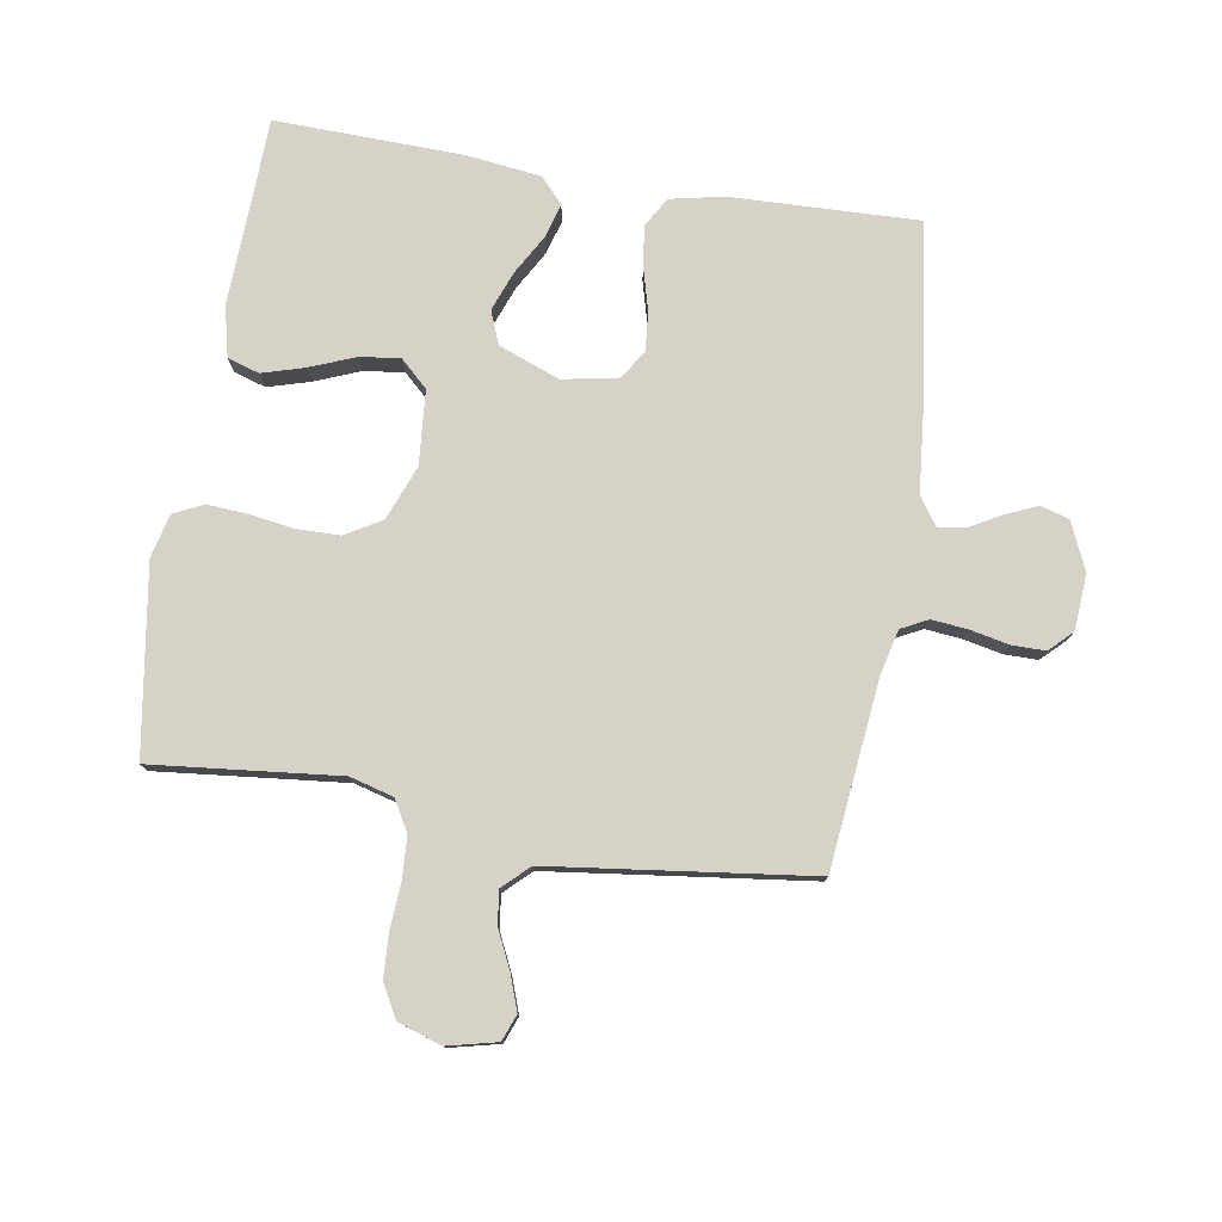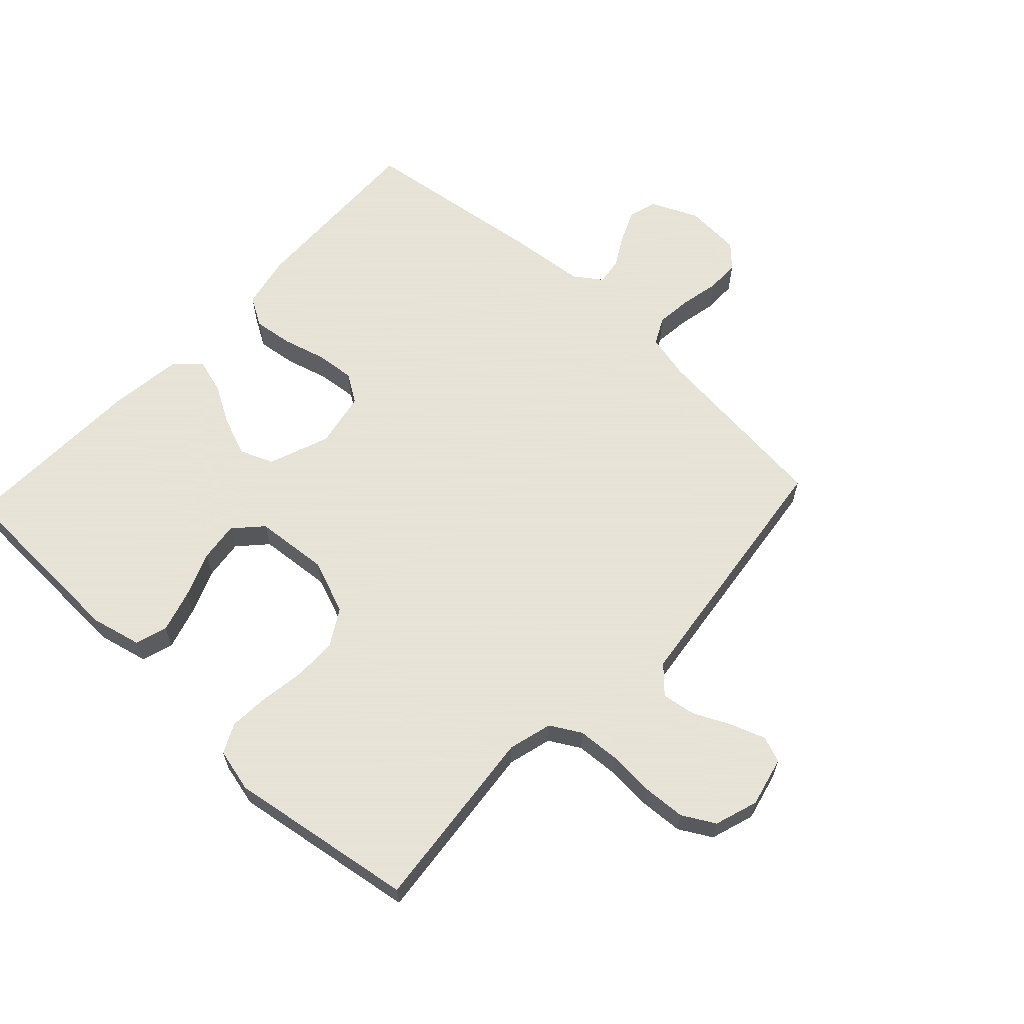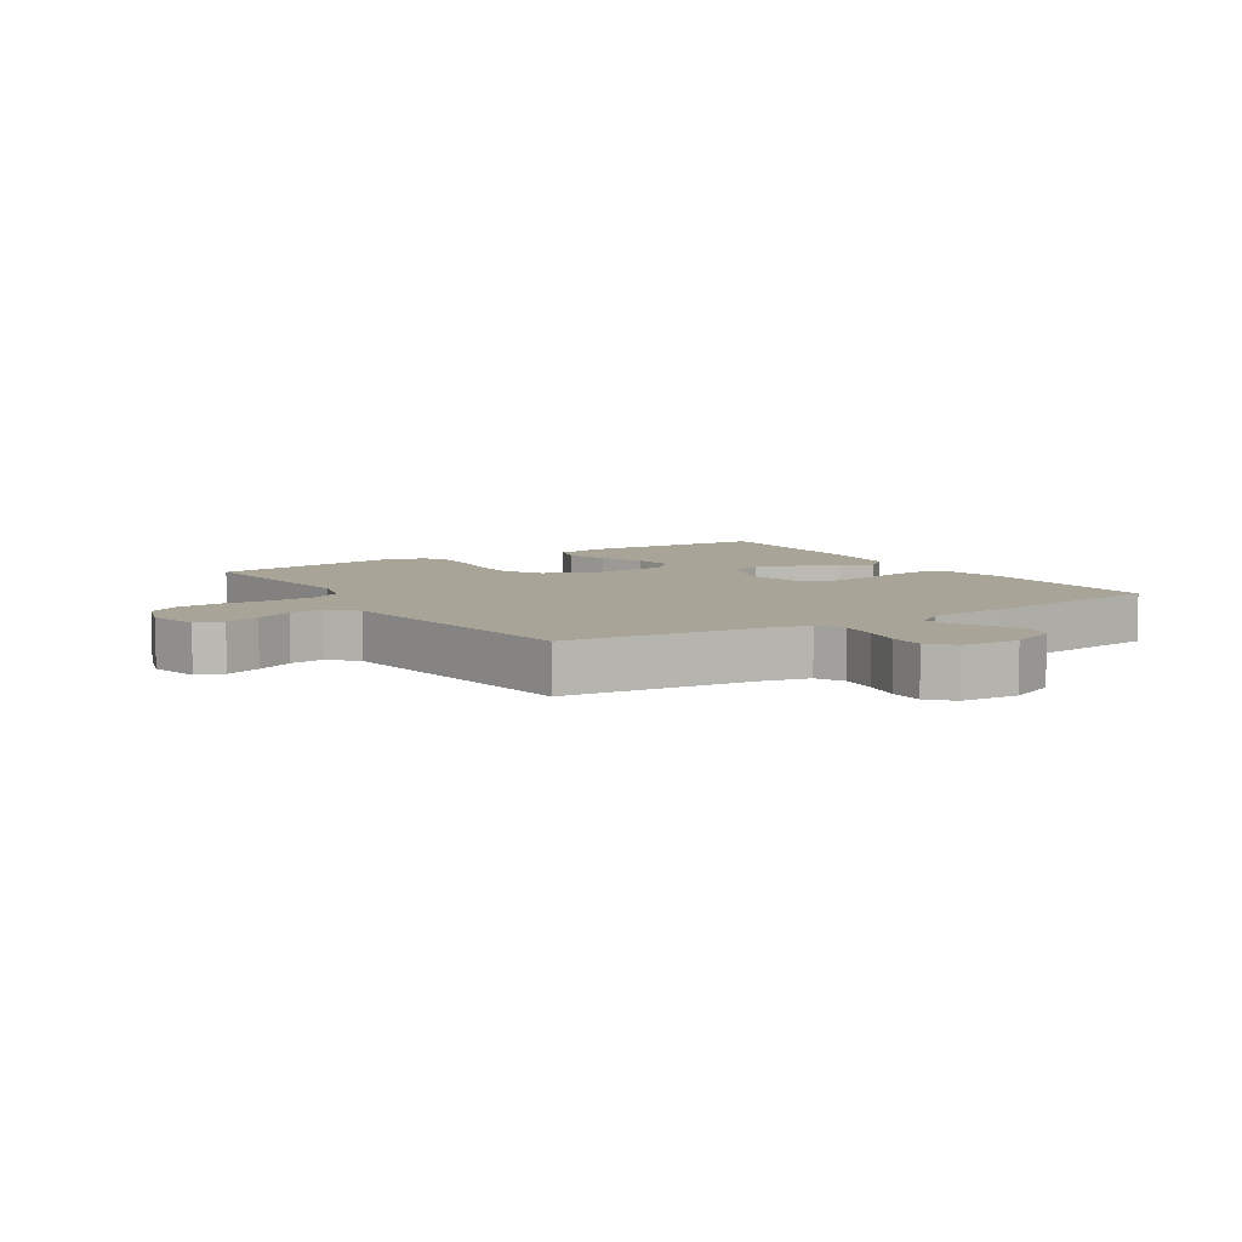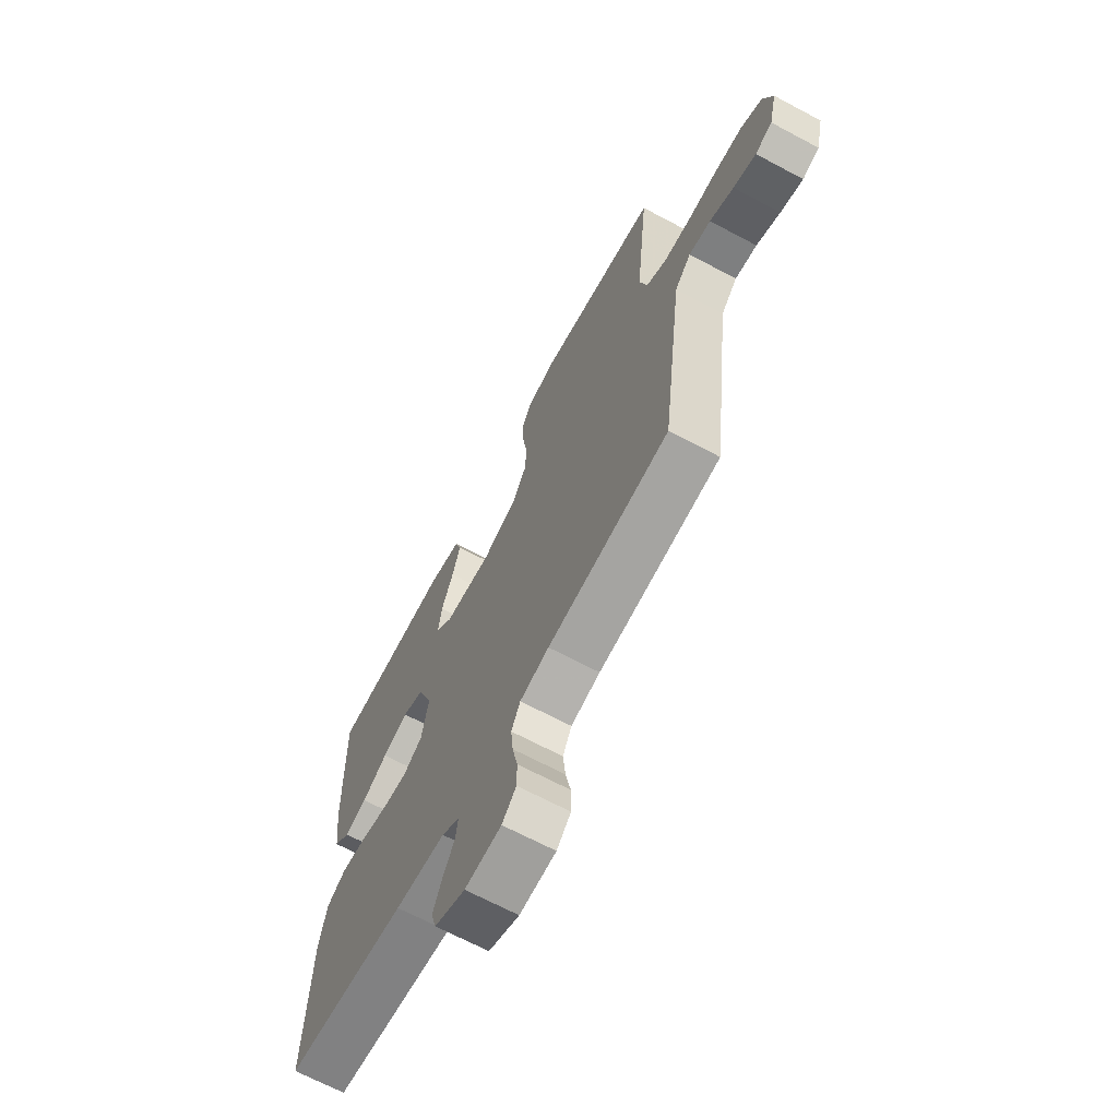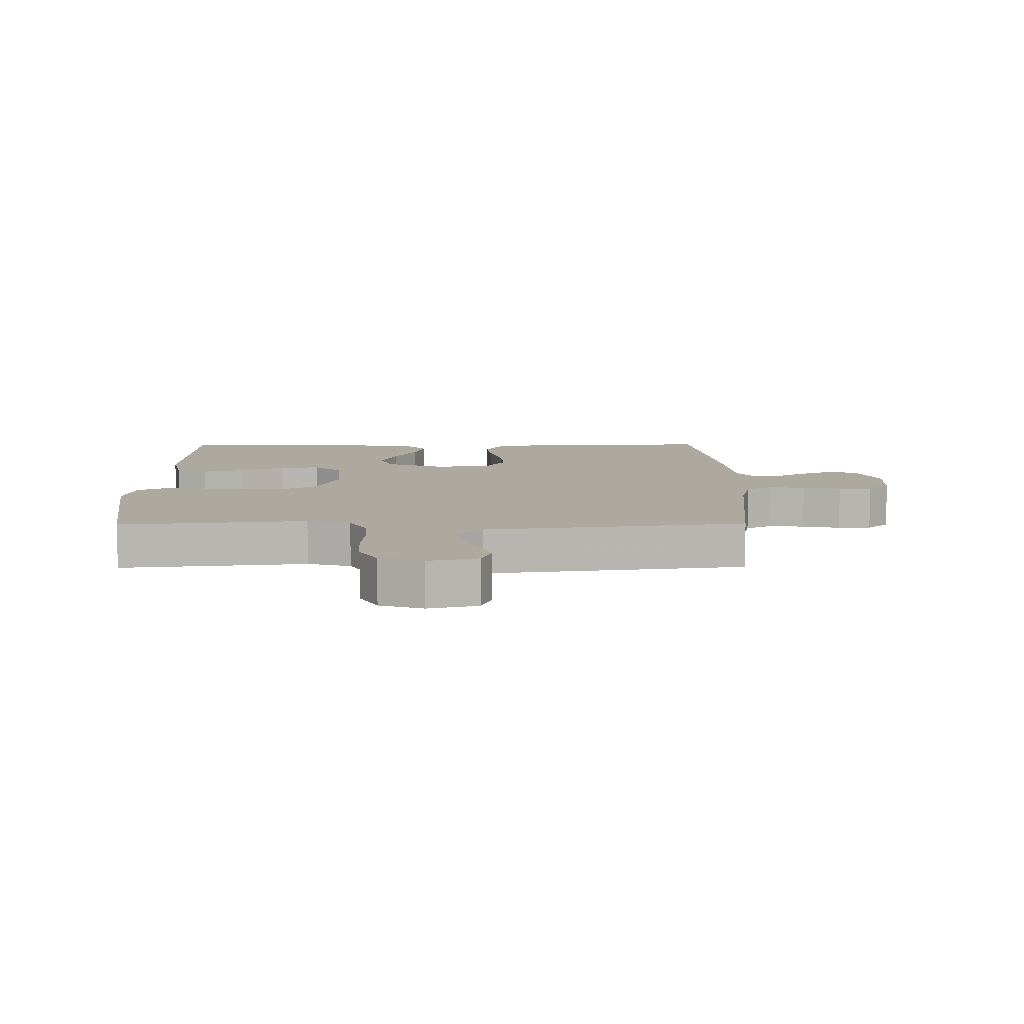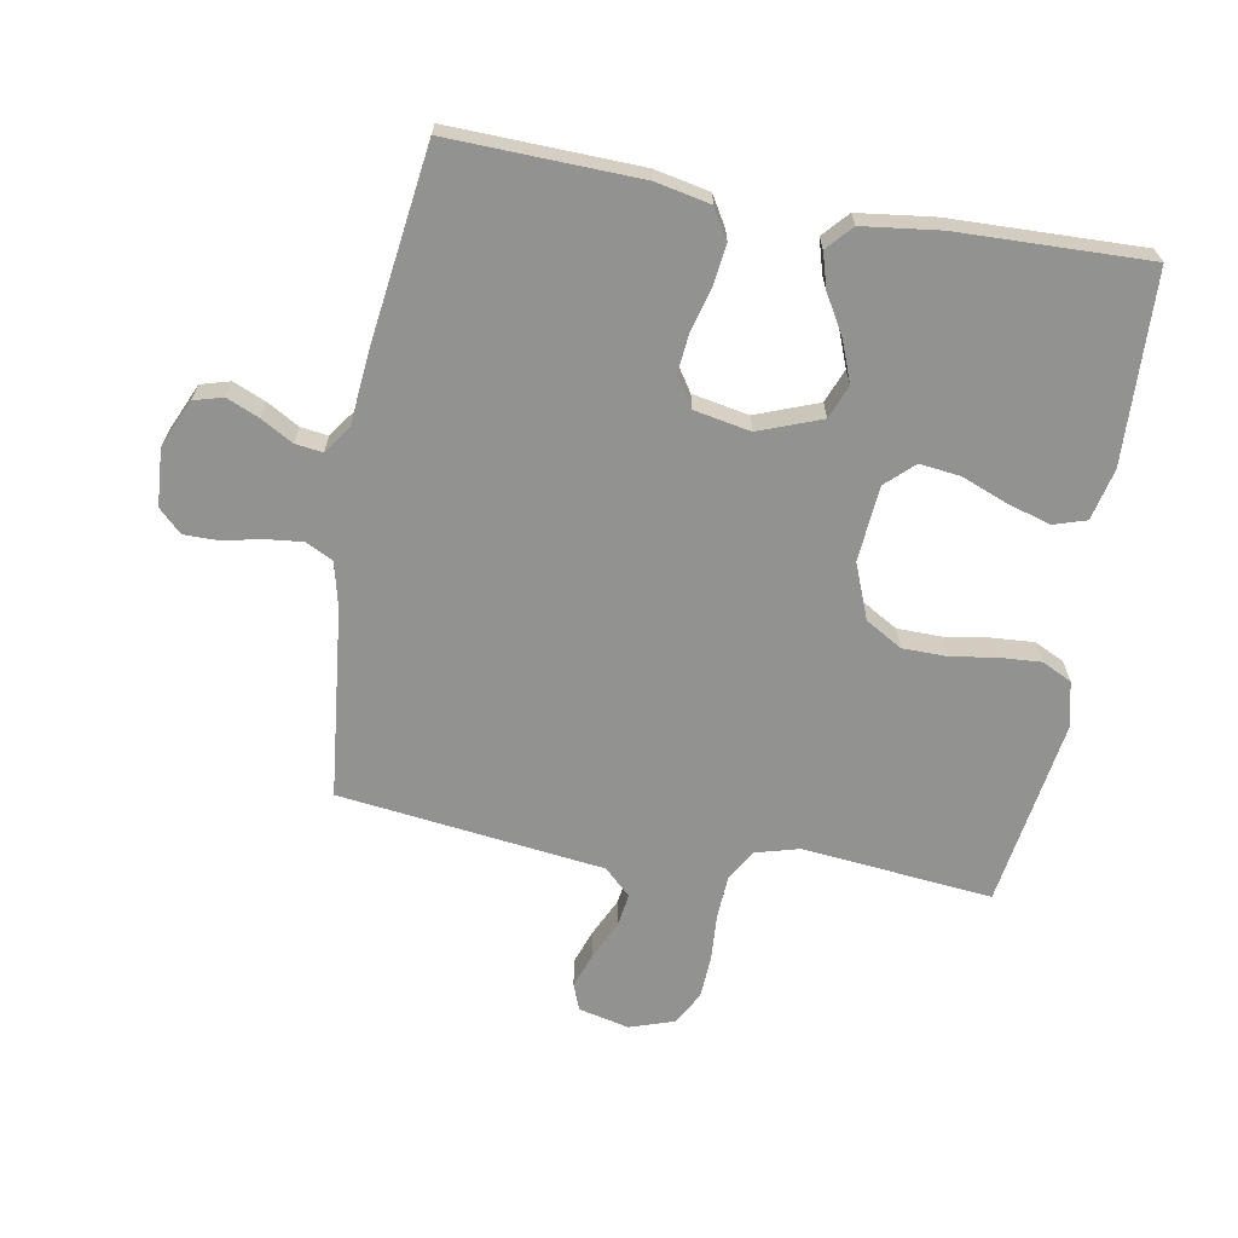
<metadata>
{"format":"obj","ext":"obj","renderer":"f3d","projection":"perspective","resolution":1024,"background":"white","views":[{"elev":78.0,"azim":99.3,"up":"+Y"},{"elev":62.8,"azim":43.0,"up":"+Y"},{"elev":7.0,"azim":147.5,"up":"+Y"},{"elev":-67.6,"azim":61.9,"up":"+Z"},{"elev":9.1,"azim":89.5,"up":"+Y"},{"elev":-66.2,"azim":-100.0,"up":"+Y"}]}
</metadata>
<code>
v 0.5 0.07 -0.5
v 0.2 0.07 -0.532
v 0.128 0.07 -0.549
v 0.106 0.07 -0.592
v 0.112 0.07 -0.65
v 0.125 0.07 -0.712
v 0.125 0.07 -0.766
v 0.09 0.07 -0.802
v 0 0.07 -0.808
v -0.076 0.07 -0.774
v -0.089 0.07 -0.728
v -0.067 0.07 -0.677
v -0.038 0.07 -0.626
v -0.032 0.07 -0.583
v -0.076 0.07 -0.552
v -0.2 0.07 -0.54
v -0.5 0.07 -0.5
v -0.49 0.07 -0.2
v -0.472 0.07 -0.114
v -0.425 0.07 -0.086
v -0.362 0.07 -0.094
v -0.292 0.07 -0.113
v -0.229 0.07 -0.119
v -0.183 0.07 -0.089
v -0.166 0.07 0
v -0.203 0.07 0.098
v -0.256 0.07 0.119
v -0.319 0.07 0.095
v -0.382 0.07 0.059
v -0.437 0.07 0.043
v -0.477 0.07 0.079
v -0.492 0.07 0.2
v -0.5 0.07 0.5
v -0.2 0.07 0.512
v -0.119 0.07 0.493
v -0.103 0.07 0.442
v -0.123 0.07 0.374
v -0.152 0.07 0.301
v -0.16 0.07 0.237
v -0.119 0.07 0.193
v 0 0.07 0.183
v 0.087 0.07 0.217
v 0.121 0.07 0.275
v 0.122 0.07 0.345
v 0.111 0.07 0.418
v 0.107 0.07 0.482
v 0.13 0.07 0.529
v 0.2 0.07 0.546
v 0.5 0.07 0.5
v 0.469 0.07 0.2
v 0.488 0.07 0.13
v 0.537 0.07 0.102
v 0.605 0.07 0.098
v 0.679 0.07 0.103
v 0.748 0.07 0.099
v 0.8 0.07 0.07
v 0.823 0.07 0
v 0.804 0.07 -0.08
v 0.762 0.07 -0.096
v 0.706 0.07 -0.076
v 0.647 0.07 -0.048
v 0.593 0.07 -0.04
v 0.553 0.07 -0.082
v 0.538 0.07 -0.2
v 0.5 0 -0.5
v 0.2 0 -0.532
v 0.128 0 -0.549
v 0.106 0 -0.592
v 0.112 0 -0.65
v 0.125 0 -0.712
v 0.125 0 -0.766
v 0.09 0 -0.802
v 0 0 -0.808
v -0.076 0 -0.774
v -0.089 0 -0.728
v -0.067 0 -0.677
v -0.038 0 -0.626
v -0.032 0 -0.583
v -0.076 0 -0.552
v -0.2 0 -0.54
v -0.5 0 -0.5
v -0.49 0 -0.2
v -0.472 0 -0.114
v -0.425 0 -0.086
v -0.362 0 -0.094
v -0.292 0 -0.113
v -0.229 0 -0.119
v -0.183 0 -0.089
v -0.166 0 0
v -0.203 0 0.098
v -0.256 0 0.119
v -0.319 0 0.095
v -0.382 0 0.059
v -0.437 0 0.043
v -0.477 0 0.079
v -0.492 0 0.2
v -0.5 0 0.5
v -0.2 0 0.512
v -0.119 0 0.493
v -0.103 0 0.442
v -0.123 0 0.374
v -0.152 0 0.301
v -0.16 0 0.237
v -0.119 0 0.193
v 0 0 0.183
v 0.087 0 0.217
v 0.121 0 0.275
v 0.122 0 0.345
v 0.111 0 0.418
v 0.107 0 0.482
v 0.13 0 0.529
v 0.2 0 0.546
v 0.5 0 0.5
v 0.469 0 0.2
v 0.488 0 0.13
v 0.537 0 0.102
v 0.605 0 0.098
v 0.679 0 0.103
v 0.748 0 0.099
v 0.8 0 0.07
v 0.823 0 0
v 0.804 0 -0.08
v 0.762 0 -0.096
v 0.706 0 -0.076
v 0.647 0 -0.048
v 0.593 0 -0.04
v 0.553 0 -0.082
v 0.538 0 -0.2
f 59 60 61
f 58 59 61
f 57 58 61
f 56 57 61
f 55 56 61
f 54 55 61
f 53 54 61
f 52 53 61 62
f 51 52 62 63
f 48 49 50
f 47 48 50
f 46 47 50
f 45 46 50
f 44 45 50
f 43 44 50 51
f 51 63 64
f 43 51 64
f 42 43 64
f 36 37 38
f 35 36 38
f 34 35 38
f 33 34 38
f 32 33 38
f 31 32 38
f 30 31 38
f 29 30 38
f 28 29 38
f 27 28 38 39
f 26 27 39 40
f 20 21 22
f 19 20 22
f 18 19 22
f 17 18 22
f 16 17 22
f 15 16 22
f 14 15 22 23
f 11 12 13
f 10 11 13
f 9 10 13
f 8 9 13
f 7 8 13
f 6 7 13
f 5 6 13
f 4 5 13 14
f 14 23 24
f 4 14 24
f 3 4 24
f 64 1 2
f 42 64 2
f 41 42 2
f 41 2 3
f 40 41 3
f 26 40 3
f 25 26 3
f 3 24 25
f 125 124 123
f 125 123 122
f 125 122 121
f 125 121 120
f 125 120 119
f 125 119 118
f 125 118 117
f 126 125 117 116
f 127 126 116 115
f 114 113 112
f 114 112 111
f 114 111 110
f 114 110 109
f 114 109 108
f 115 114 108 107
f 128 127 115
f 128 115 107
f 128 107 106
f 102 101 100
f 102 100 99
f 102 99 98
f 102 98 97
f 102 97 96
f 102 96 95
f 102 95 94
f 102 94 93
f 102 93 92
f 103 102 92 91
f 104 103 91 90
f 86 85 84
f 86 84 83
f 86 83 82
f 86 82 81
f 86 81 80
f 86 80 79
f 87 86 79 78
f 77 76 75
f 77 75 74
f 77 74 73
f 77 73 72
f 77 72 71
f 77 71 70
f 77 70 69
f 78 77 69 68
f 88 87 78
f 88 78 68
f 88 68 67
f 66 65 128
f 66 128 106
f 66 106 105
f 67 66 105
f 67 105 104
f 67 104 90
f 67 90 89
f 89 88 67
f 1 65 66 2
f 2 66 67 3
f 3 67 68 4
f 4 68 69 5
f 5 69 70 6
f 6 70 71 7
f 7 71 72 8
f 8 72 73 9
f 9 73 74 10
f 10 74 75 11
f 11 75 76 12
f 12 76 77 13
f 13 77 78 14
f 14 78 79 15
f 15 79 80 16
f 16 80 81 17
f 17 81 82 18
f 18 82 83 19
f 19 83 84 20
f 20 84 85 21
f 21 85 86 22
f 22 86 87 23
f 23 87 88 24
f 24 88 89 25
f 25 89 90 26
f 26 90 91 27
f 27 91 92 28
f 28 92 93 29
f 29 93 94 30
f 30 94 95 31
f 31 95 96 32
f 32 96 97 33
f 33 97 98 34
f 34 98 99 35
f 35 99 100 36
f 36 100 101 37
f 37 101 102 38
f 38 102 103 39
f 39 103 104 40
f 40 104 105 41
f 41 105 106 42
f 42 106 107 43
f 43 107 108 44
f 44 108 109 45
f 45 109 110 46
f 46 110 111 47
f 47 111 112 48
f 48 112 113 49
f 49 113 114 50
f 50 114 115 51
f 51 115 116 52
f 52 116 117 53
f 53 117 118 54
f 54 118 119 55
f 55 119 120 56
f 56 120 121 57
f 57 121 122 58
f 58 122 123 59
f 59 123 124 60
f 60 124 125 61
f 61 125 126 62
f 62 126 127 63
f 63 127 128 64
f 64 128 65 1

</code>
